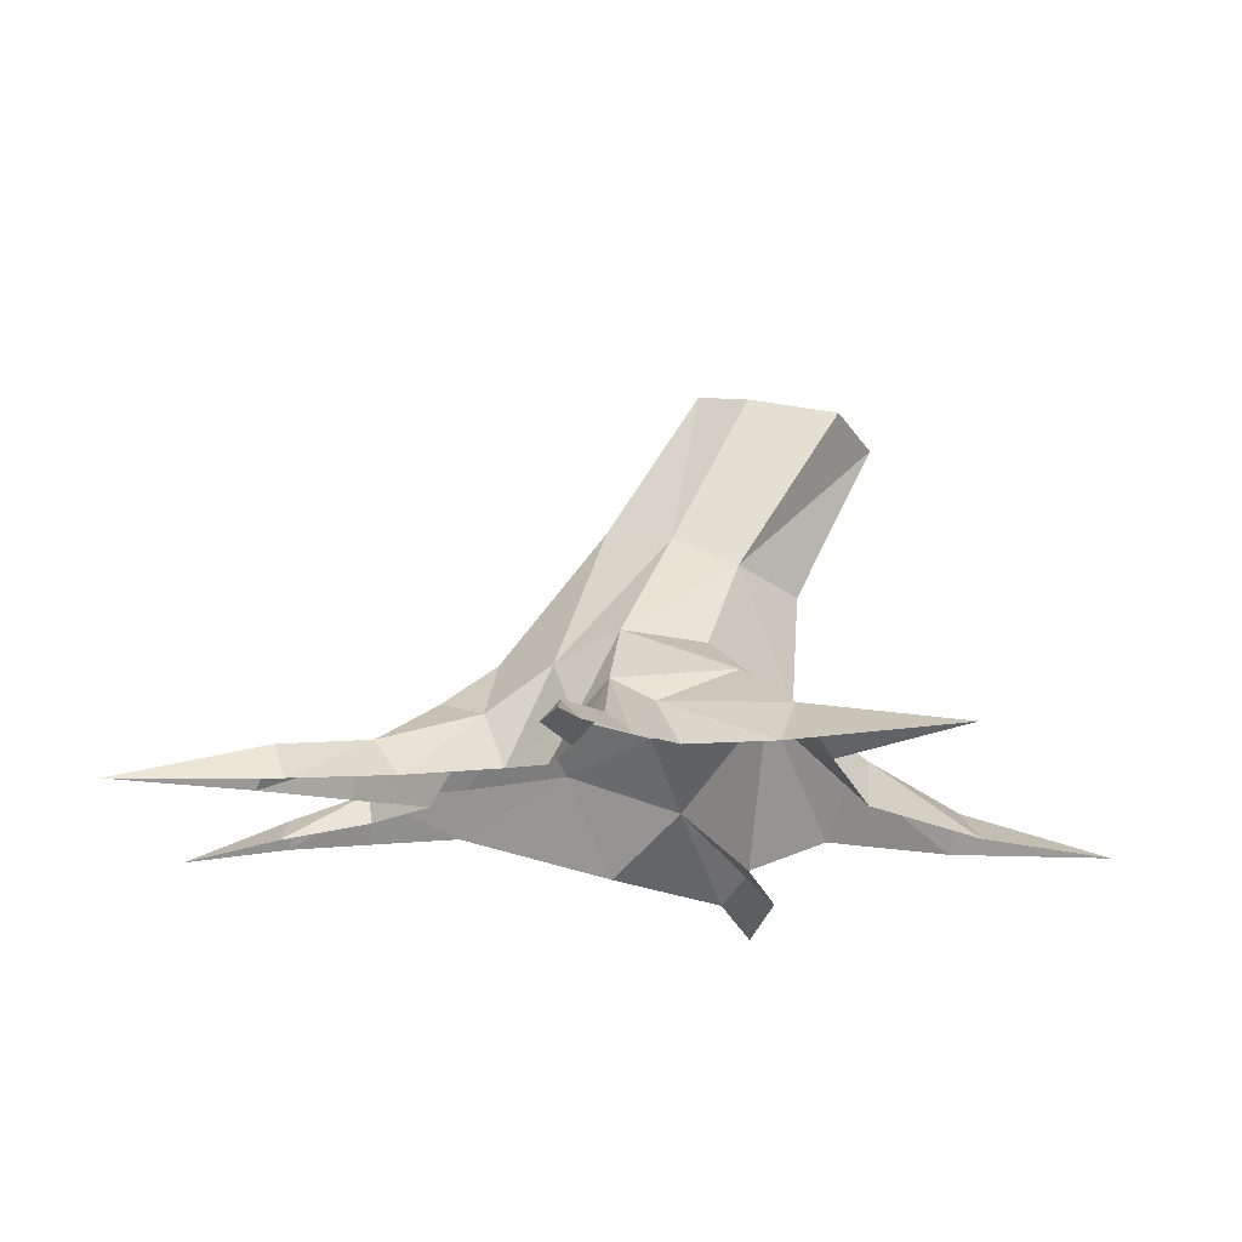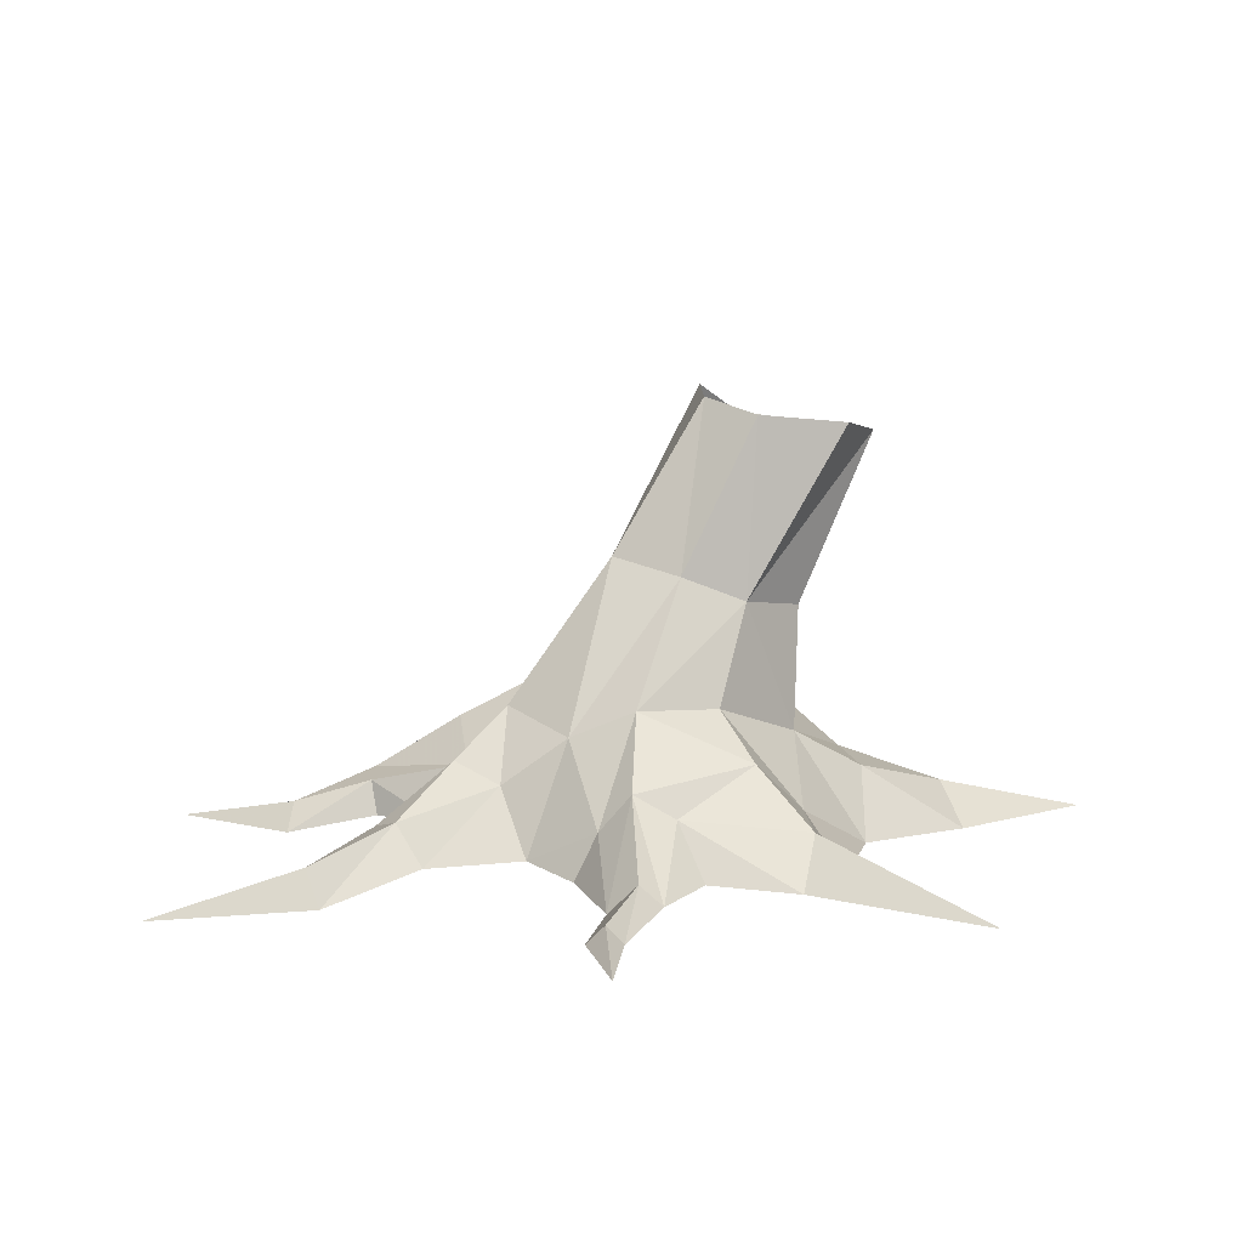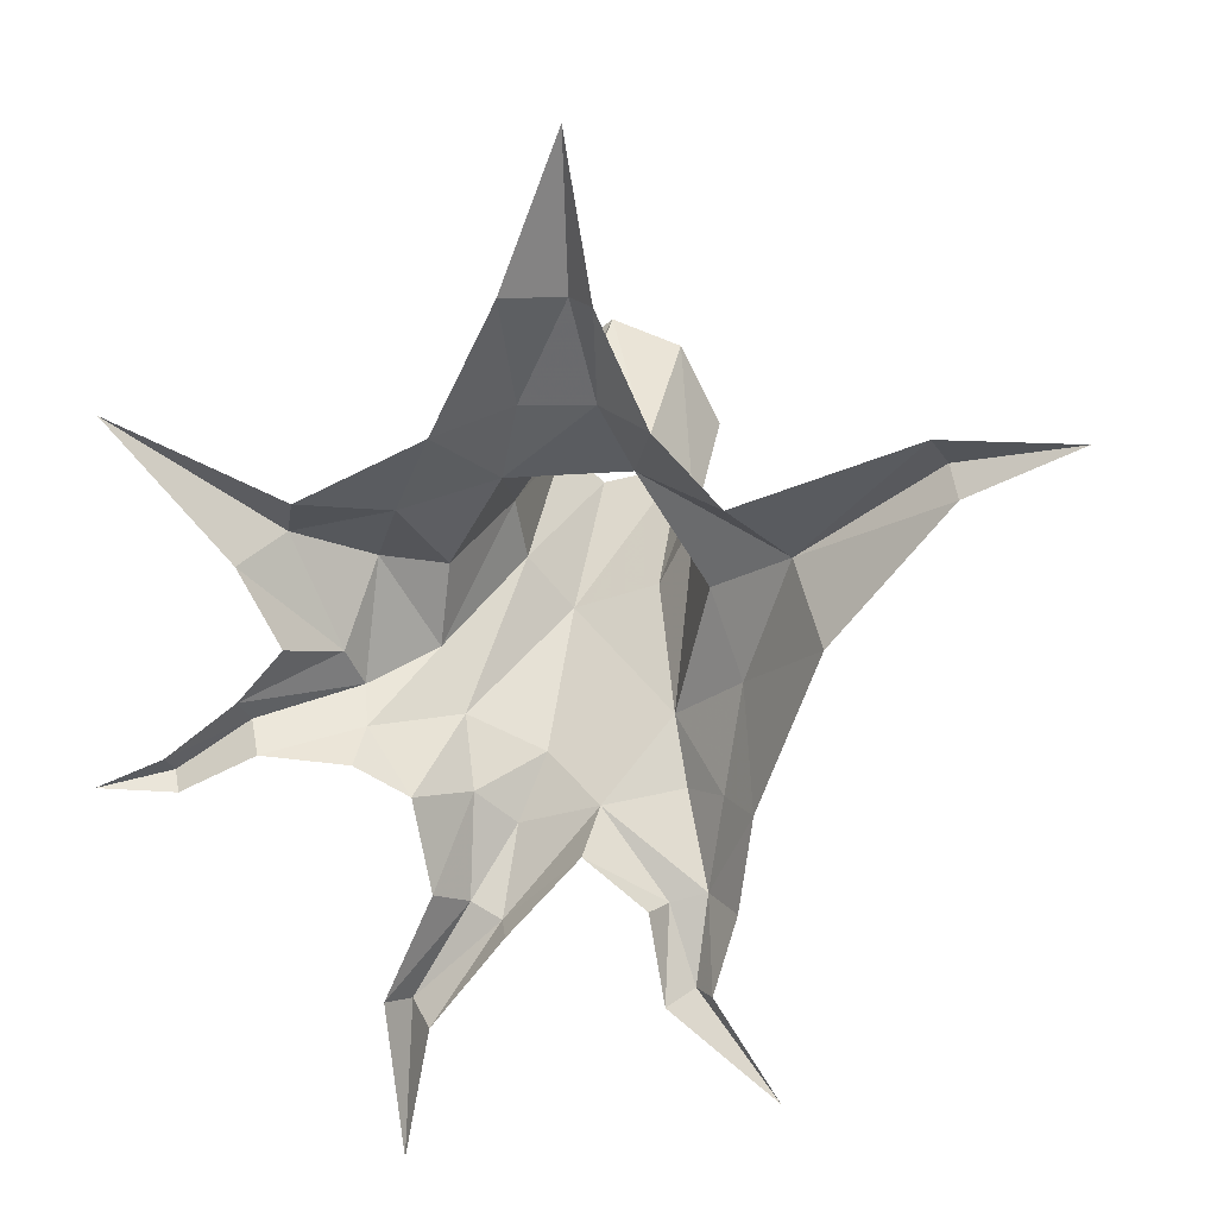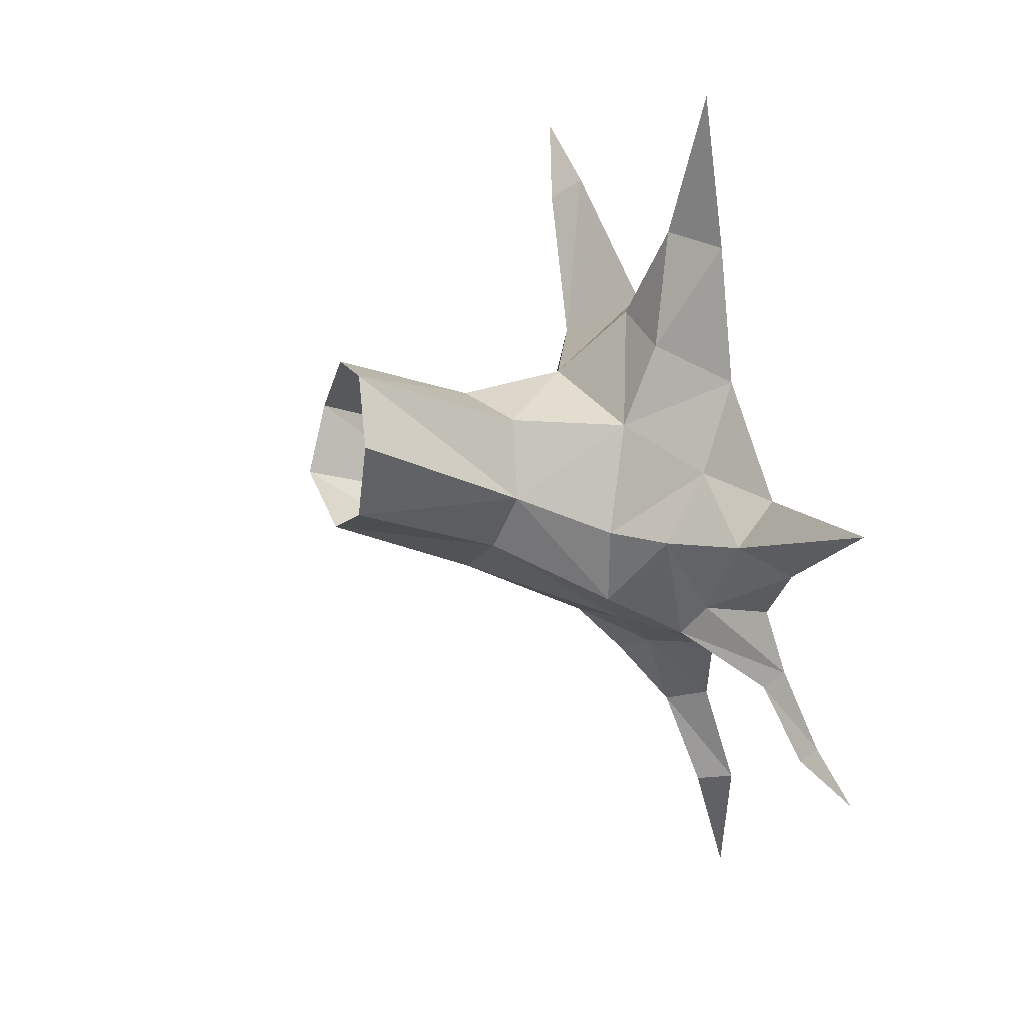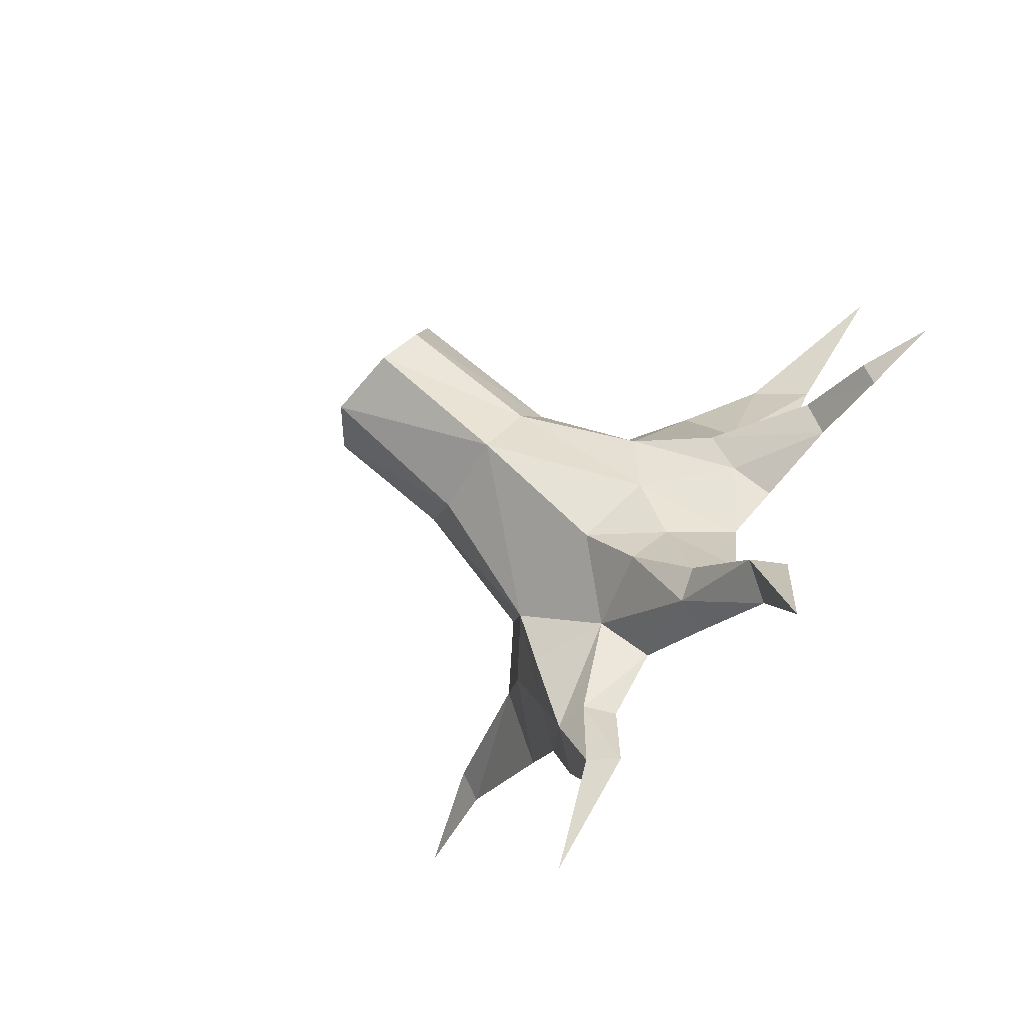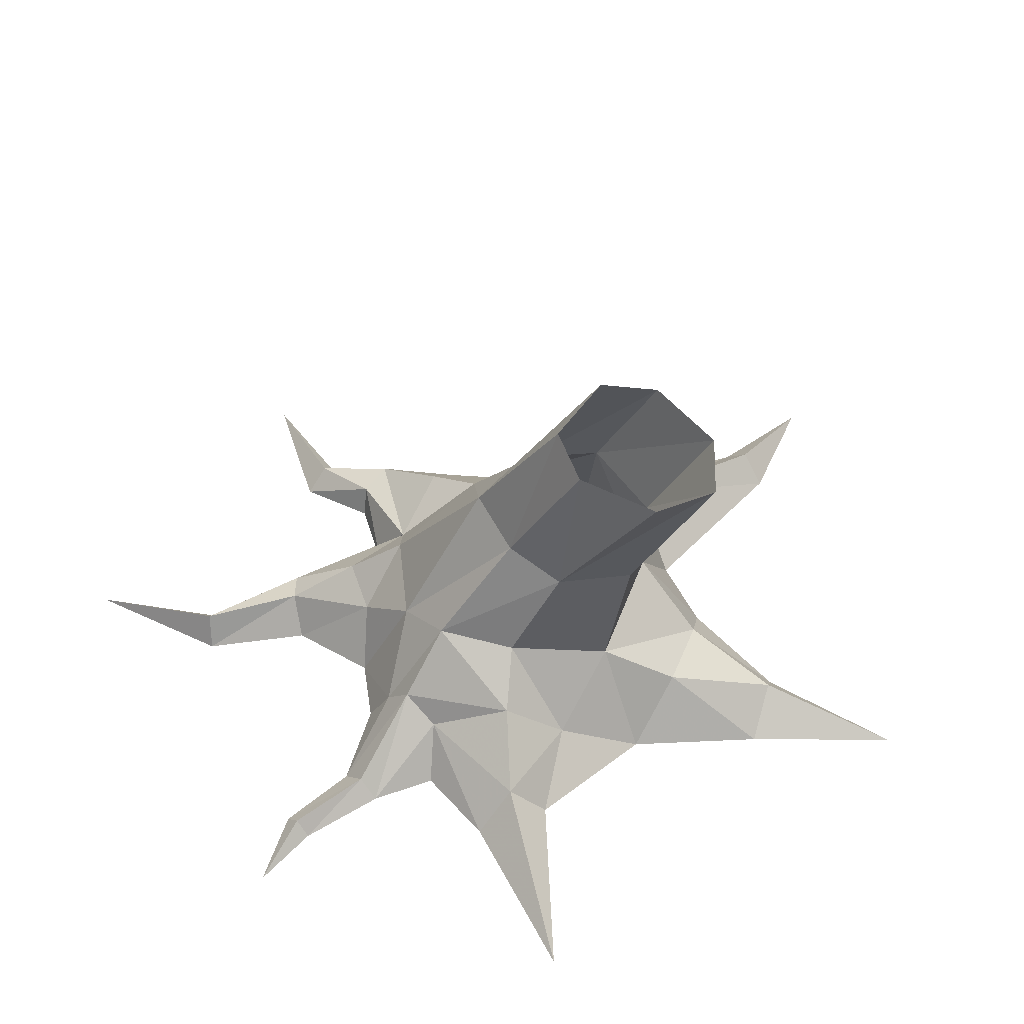
<metadata>
{"format":"obj","ext":"obj","renderer":"f3d","projection":"perspective","resolution":1024,"background":"white","views":[{"elev":-16.9,"azim":79.4,"up":"+Z"},{"elev":10.6,"azim":74.2,"up":"+Z"},{"elev":16.3,"azim":-170.4,"up":"+Y"},{"elev":37.1,"azim":68.8,"up":"+Y"},{"elev":-79.6,"azim":52.0,"up":"+Y"},{"elev":52.2,"azim":111.2,"up":"+Z"}]}
</metadata>
<code>
g wuge09_bulding_wuge_07e
v -2.519 23.78 20.61
v -18.68 24.2 -2.245
v -27.23 14.93 8.669
v -14.26 7.389 17.7
v -1.65 24.04 38.69
v -3.526 34.84 60.82
v 7.53 38.76 60.93
v 11.09 25.44 34.56
v -8.696 11.52 41.15
v -9.725 22.1 62.38
v -2.789 13.64 67.7
v -3.119 0.7446 41.44
v 10.73 -4.397 43.35
v 9.951 10.36 67.13
v 17.67 4.428 40.85
v 16.37 16.79 64.79
v 18.83 14.44 36.84
v 17.16 31.09 63.31
v 16.37 16.79 64.79
v -8.786 -13.43 20.4
v 27.65 -5.426 22.92
v 25.98 7.992 22.13
v 37.04 -8.755 12.85
v 39.19 -2.581 9.203
v 35.31 10.64 15.65
v 30.39 19.84 6.94
v 16.4 23.12 15.87
v 11.09 25.44 34.56
v 0.8014 -24.95 10.1
v 10.95 -20.84 21.31
v 7.53 38.76 60.93
v -20.01 -5.267 12.28
v -32.94 4.5 -1.607
v -23 -22.13 1.967
v -17.83 -21.88 8.824
v -11.53 -23.23 15.11
v 16.4 23.12 15.87
v 23.01 -14.53 18.49
v 14.1 -29.95 14
v 20.28 -24.27 11.23
v 27.53 -22.17 1.397
v 46.83 15.79 7.901
v 35.47 -13.44 7.113
v 53.42 -8.763 0.6905
v 52.12 -12.12 3.799
v 64.53 -17.67 -0.7008
v 63.66 -20.08 2.014
v 62.46 -22.67 -0.8772
v 50.17 -16.23 -0.678
v 44.16 21.73 0.6803
v -15.95 -36.29 6.554
v -10.25 -37.96 5.817
v -17.83 -49.24 -1.904
v -14.87 -49.55 2.023
v -21.16 -36.82 0.07797
v -28.28 -65.35 -2.401
v -10.87 -51.41 -1.945
v 74.92 -22.28 -2.177
v 72.13 33.96 -0.5553
v 52.88 12.03 0.7018
v 14.82 -42.12 4.959
v 20.02 -40.14 6.657
v 28.4 -54.95 3.204
v 24.51 -57.06 -2.702
v 28.63 -78.68 -2.846
v 31.45 -53.56 -2.391
v -7.945 -37.58 0.5899
v 2.098 -29.83 1.181
v 13.23 -42.49 -0.8493
v 36.06 -17.25 0.08964
v 46.3 -0.4861 1.23
v 24.39 -37.03 0.5056
v 1.13 35.96 9.332
v 16.4 23.12 15.87
v 12.67 35.65 8.702
v 4.097 52.5 3.204
v 13.09 53.01 -2.702
v 3.824 77.11 -2.846
v -0.3396 52.1 -2.391
v 23.54 32.49 -0.8493
v -7.872 34.26 0.5056
v 30.39 19.84 6.94
v 44.16 21.73 0.6803
v -50.95 26.89 -1.632
v -49.19 30.94 3.052
v -46.85 35.27 -1.936
v -68.36 35.91 -4.179
f 1 2 3
f 3 4 1
f 5 6 7
f 7 8 5
f 9 10 6
f 6 5 9
f 11 12 13
f 13 14 11
f 14 13 15
f 15 16 14
f 17 18 19
f 19 15 17
f 1 4 9
f 9 5 1
f 9 4 20
f 20 12 9
f 17 15 21
f 21 22 17
f 23 24 25
f 25 22 21
f 23 25 21
f 22 25 26
f 26 27 22
f 17 22 27
f 27 28 17
f 12 11 10
f 10 9 12
f 20 29 30
f 17 28 31
f 31 18 17
f 32 33 34
f 34 35 32
f 3 33 32
f 32 4 3
f 20 32 35
f 35 36 20
f 32 20 4
f 1 5 8
f 8 37 1
f 20 30 13
f 13 12 20
f 38 15 13
f 13 30 38
f 39 30 29
f 30 39 40
f 40 38 30
f 38 40 41
f 25 24 42
f 21 38 43
f 43 23 21
f 44 24 23
f 23 45 44
f 46 44 45
f 45 47 46
f 48 47 45
f 45 49 48
f 26 25 42
f 42 50 26
f 29 36 51
f 51 52 29
f 53 54 51
f 51 55 53
f 36 35 51
f 56 57 54
f 46 47 58
f 58 47 48
f 53 56 54
f 51 54 52
f 42 59 50
f 60 59 42
f 61 62 39
f 39 29 61
f 62 61 63
f 62 40 39
f 63 64 65
f 66 63 65
f 51 35 34
f 34 55 51
f 52 67 68
f 68 29 52
f 61 29 68
f 68 69 61
f 61 69 64
f 64 63 61
f 43 38 41
f 41 70 43
f 24 71 60
f 60 42 24
f 44 71 24
f 49 43 70
f 21 15 38
f 49 45 23
f 23 43 49
f 66 72 62
f 62 63 66
f 40 62 72
f 72 41 40
f 20 36 29
f 52 54 57
f 57 67 52
f 73 1 74
f 74 75 73
f 73 75 76
f 76 77 78
f 79 76 78
f 75 80 77
f 77 76 75
f 79 81 73
f 73 76 79
f 1 73 81
f 81 2 1
f 74 80 75
f 80 82 83
f 84 33 3
f 3 85 84
f 86 85 3
f 3 2 86
f 84 85 87
f 87 85 86
f 74 82 80

</code>
